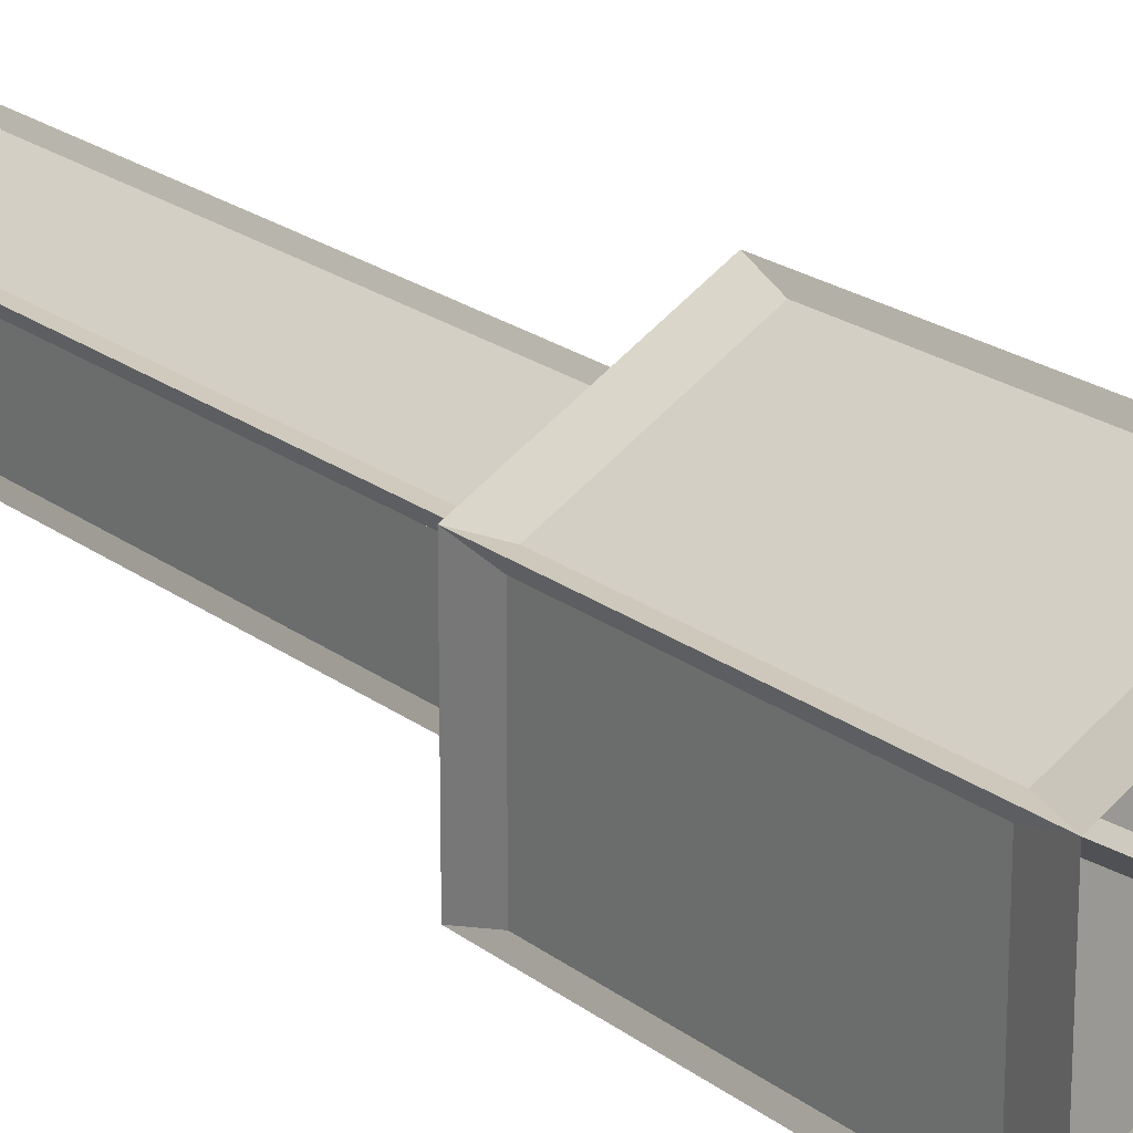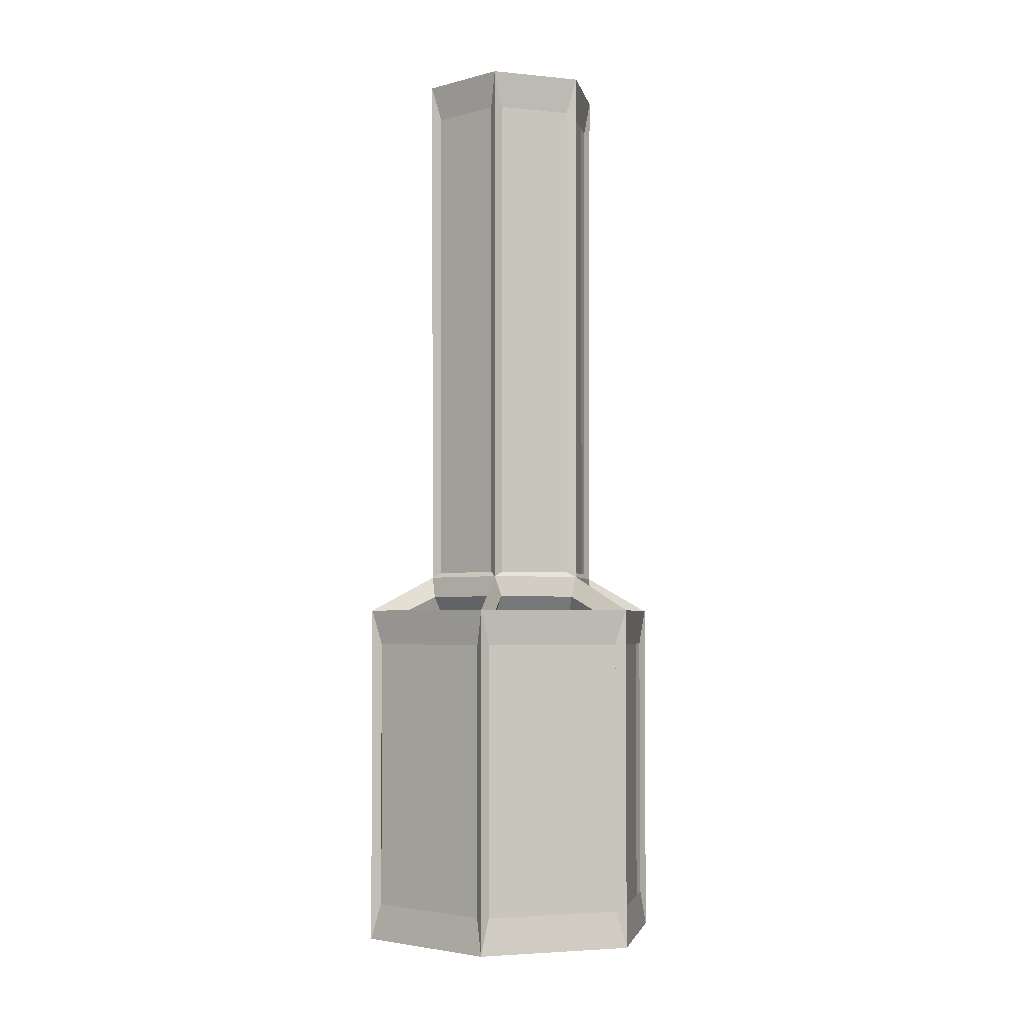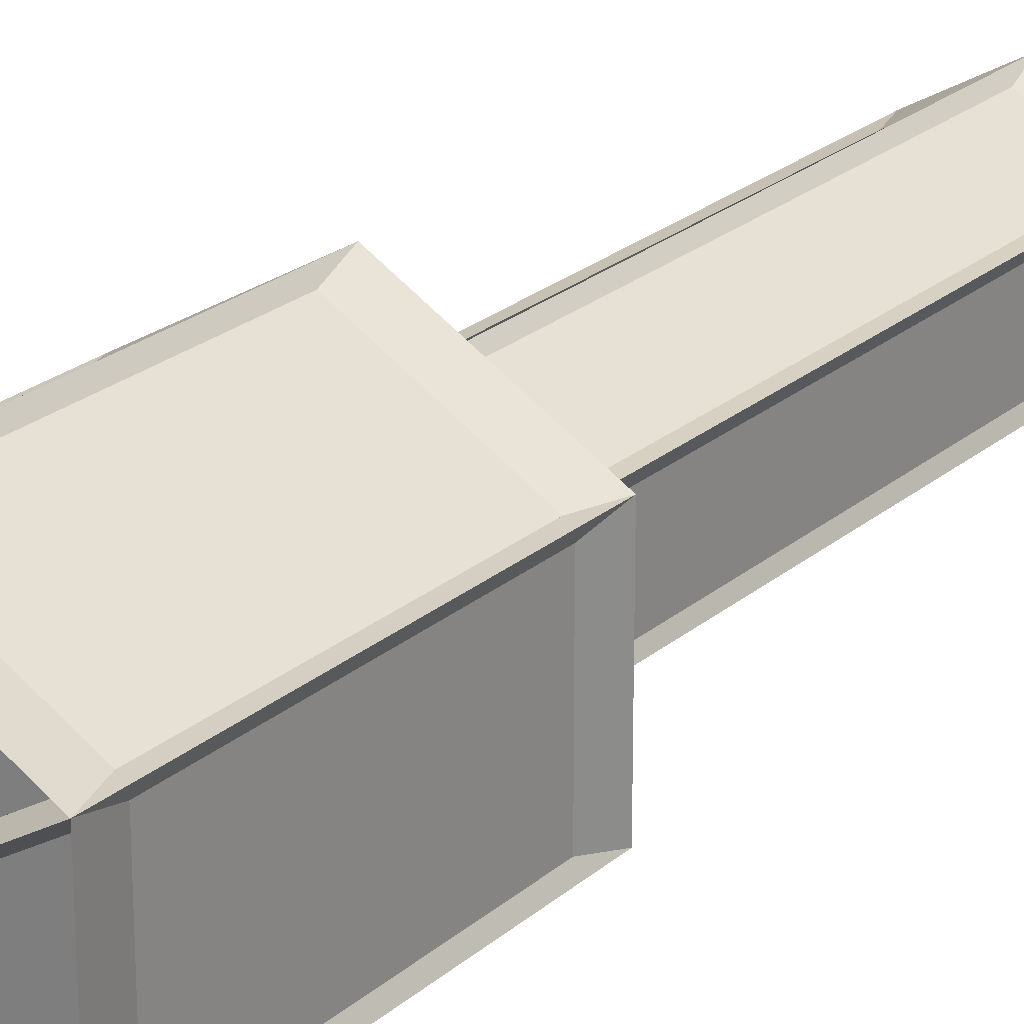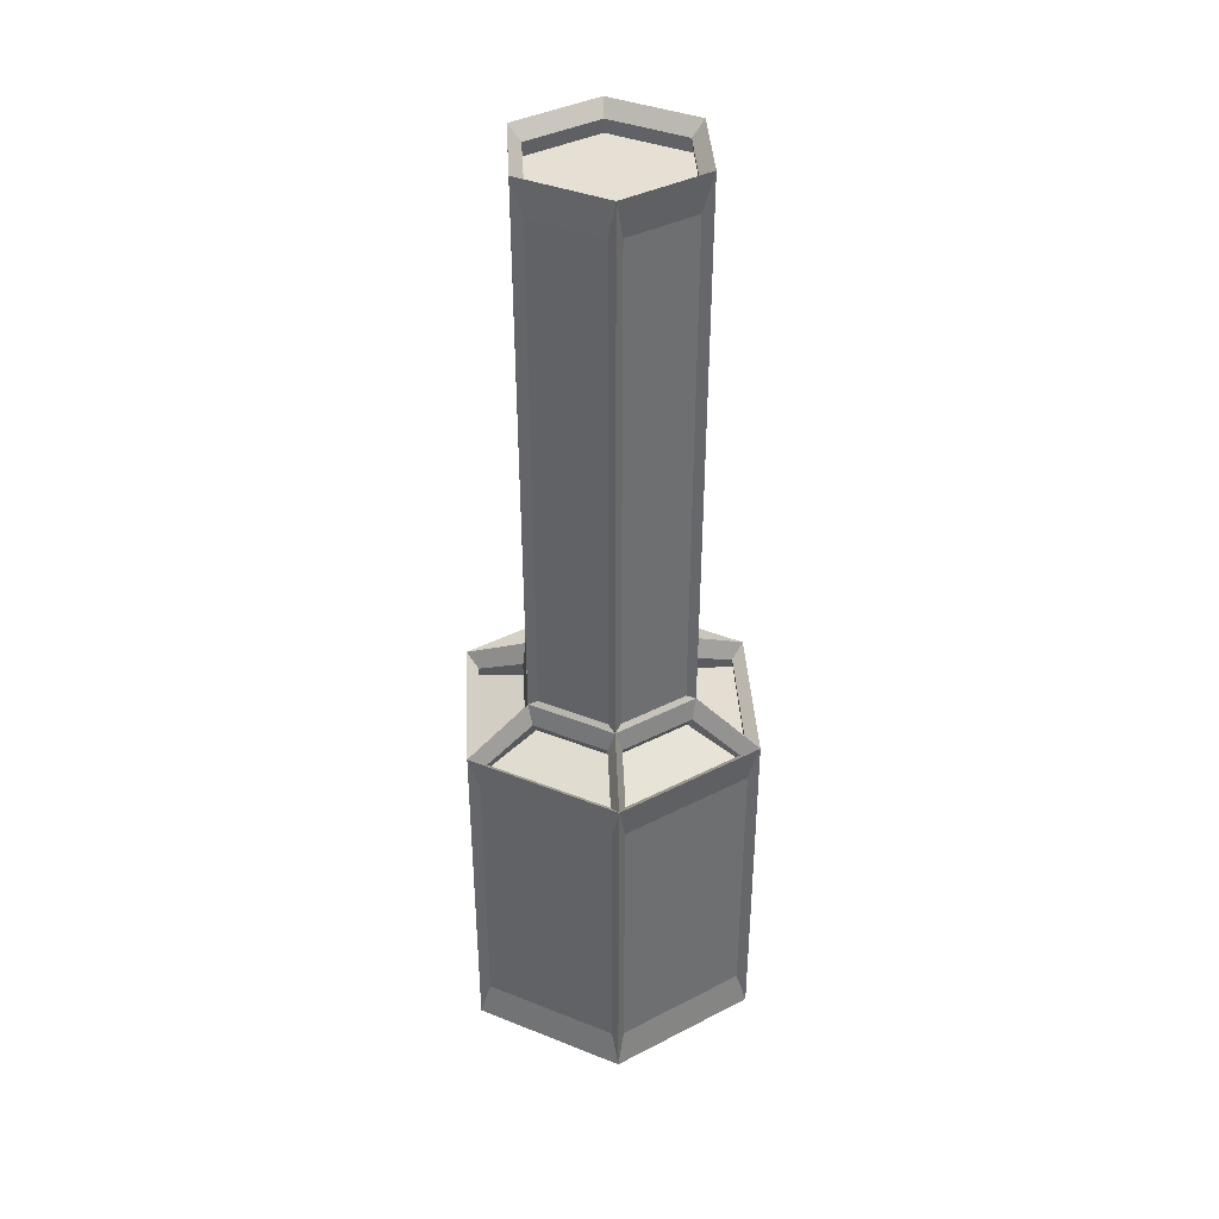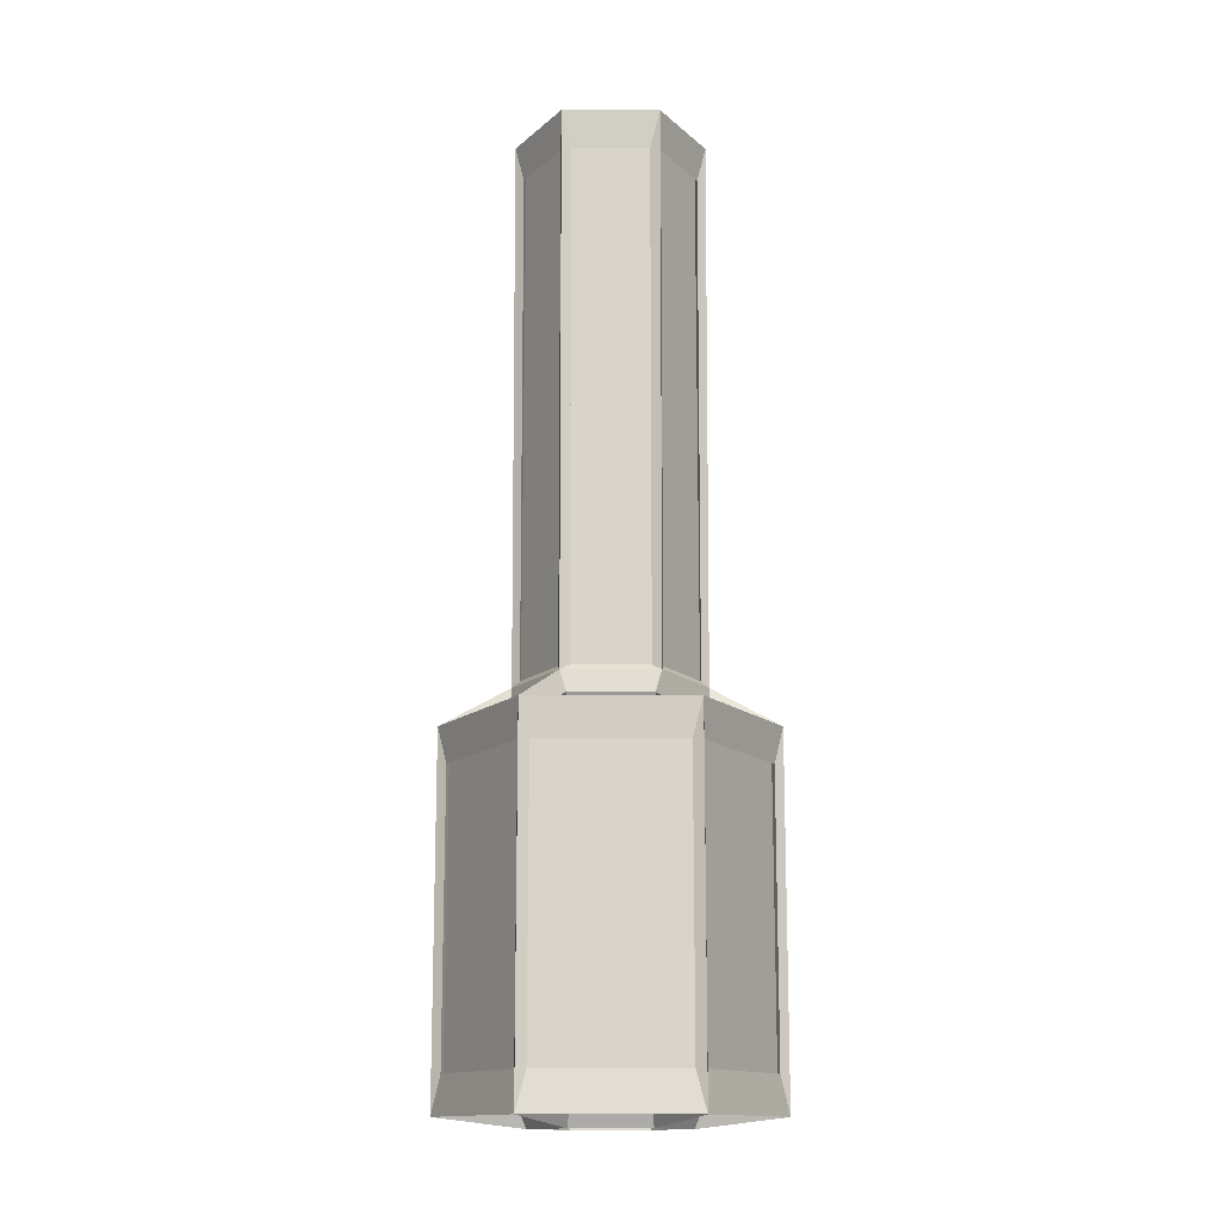
<metadata>
{"format":"obj","ext":"obj","renderer":"f3d","projection":"perspective","resolution":1024,"background":"white","views":[{"elev":20.4,"azim":144.0,"up":"+Y"},{"elev":-3.7,"azim":131.4,"up":"+Z"},{"elev":23.0,"azim":-145.0,"up":"+Y"},{"elev":38.2,"azim":-63.2,"up":"+Z"},{"elev":-14.3,"azim":89.8,"up":"+Z"}]}
</metadata>
<code>
o Cylinder.001
v 0.01972 1.02 -0.2008
v 0.01972 1.02 -6.999
v -0.8633 0.5098 -0.2008
v -0.8633 0.5098 -6.999
v -0.8633 -0.5098 -0.2008
v -0.8633 -0.5098 -6.999
v 0.01972 -1.02 -0.2008
v 0.01972 -1.02 -6.999
v 0.9028 -0.5098 -0.2008
v 0.9028 -0.5098 -6.999
v 0.9028 0.5098 -0.2008
v 0.9028 0.5098 -6.999
v -1.555 0.909 -7.322
v 0.01972 1.818 -7.322
v -1.555 -0.909 -7.322
v 0.01972 -1.818 -7.322
v 1.594 -0.909 -7.322
v 1.594 0.909 -7.322
v -0.8489 0.5015 -10.96
v 0.01972 1.003 -10.96
v -0.8489 -0.5015 -10.96
v 0.01972 -1.003 -10.96
v 0.8883 -0.5015 -10.96
v 0.8883 0.5015 -10.96
v -1.555 0.909 -10.96
v 0.01972 1.818 -10.96
v -1.555 -0.909 -10.96
v 0.01972 -1.818 -10.96
v 1.594 -0.909 -10.96
v 1.594 0.909 -10.96
v -0.8489 0.5015 -9.113
v 0.01972 1.003 -9.113
v -0.8489 -0.5015 -9.113
v 0.01972 -1.003 -9.113
v 0.8883 -0.5015 -9.113
v 0.8883 0.5015 -9.113
f 1 2 4 3
f 3 4 6 5
f 5 6 8 7
f 7 8 10 9
f 4 2 14 13
f 9 10 12 11
f 11 12 2 1
f 1 3 5 7 9 11
f 14 18 30 26
f 8 6 15 16
f 2 12 18 14
f 10 8 16 17
f 6 4 13 15
f 12 10 17 18
f 23 22 34 35
f 17 16 28 29
f 15 13 25 27
f 18 17 29 30
f 16 15 27 28
f 13 14 26 25
f 20 19 25 26
f 19 21 27 25
f 21 22 28 27
f 22 23 29 28
f 23 24 30 29
f 24 20 26 30
f 31 32 36 35 34 33
f 21 19 31 33
f 24 23 35 36
f 22 21 33 34
f 19 20 32 31
f 20 24 36 32
o Cylinder.003
v 0.01972 1.02 -0.2008
v 0.01972 1.154 0.1433
v 0.01972 1.02 -6.999
v 0.01972 1.124 -6.553
v -0.8633 0.5098 -0.2008
v -0.9795 0.5769 0.1433
v -0.8633 0.5098 -6.999
v -0.9534 0.5618 -6.553
v -0.8633 -0.5098 -0.2008
v -0.9795 -0.5769 0.1433
v -0.8633 -0.5098 -6.999
v -0.9534 -0.5618 -6.553
v 0.01972 -1.02 -0.2008
v 0.01972 -1.154 0.1433
v 0.01972 -1.02 -6.999
v 0.01972 -1.124 -6.553
v 0.9028 -0.5098 -0.2008
v 1.019 -0.5769 0.1433
v 0.9028 -0.5098 -6.999
v 0.9928 -0.5618 -6.553
v 0.9028 0.5098 -0.2008
v 1.019 0.5769 0.1433
v 0.9028 0.5098 -6.999
v 0.9928 0.5618 -6.553
v -1.555 0.909 -7.322
v -1.675 0.9783 -6.998
v 0.01972 1.818 -7.322
v 0.01972 1.957 -6.998
v -1.555 -0.909 -7.322
v -1.675 -0.9783 -6.998
v 0.01972 -1.818 -7.322
v 0.01972 -1.957 -6.998
v 1.594 -0.909 -7.322
v 1.714 -0.9783 -6.998
v 1.594 0.909 -7.322
v 1.714 0.9783 -6.998
v -0.8489 0.5015 -10.96
v -0.7691 0.4554 -11.43
v 0.01972 1.003 -10.96
v 0.01972 0.9108 -11.43
v -0.8489 -0.5015 -10.96
v -0.7691 -0.4554 -11.43
v 0.01972 -1.003 -10.96
v 0.01972 -0.9108 -11.43
v 0.8883 -0.5015 -10.96
v 0.8085 -0.4554 -11.43
v 0.8883 0.5015 -10.96
v 0.8085 0.4554 -11.43
v -1.555 0.909 -10.96
v -1.671 0.9761 -11.3
v 0.01972 1.818 -10.96
v 0.01972 1.952 -11.3
v -1.555 -0.909 -10.96
v -1.671 -0.9761 -11.3
v 0.01972 -1.818 -10.96
v 0.01972 -1.952 -11.3
v 1.594 -0.909 -10.96
v 1.71 -0.9761 -11.3
v 1.594 0.909 -10.96
v 1.71 0.9761 -11.3
v -0.8489 0.5015 -9.113
v -0.7327 0.4344 -9.457
v 0.01972 1.003 -9.113
v 0.01972 0.8689 -9.457
v -0.8489 -0.5015 -9.113
v -0.7327 -0.4344 -9.457
v 0.01972 -1.003 -9.113
v 0.01972 -0.8689 -9.457
v 0.8883 -0.5015 -9.113
v 0.7722 -0.4344 -9.457
v 0.8883 0.5015 -9.113
v 0.7722 0.4344 -9.457
v -0.05357 1.044 -0.3109
v -0.05357 1.029 -6.494
v -0.8351 0.5781 -6.494
v -0.8481 0.5857 -0.3109
v -0.9214 0.4587 -0.3109
v -0.9084 0.4512 -6.494
v -0.9084 -0.4512 -6.494
v -0.9214 -0.4587 -0.3109
v -0.8481 -0.5857 -0.3109
v -0.8351 -0.5781 -6.494
v -0.05357 -1.029 -6.494
v -0.05357 -1.044 -0.3109
v 0.09301 -1.044 -0.3109
v 0.09301 -1.029 -6.494
v 0.8745 -0.5781 -6.494
v 0.8876 -0.5857 -0.3109
v -0.9077 0.633 -6.815
v -0.06471 1.12 -6.815
v -0.06471 1.742 -7.121
v -1.447 0.944 -7.121
v 0.9608 -0.4587 -0.3109
v 0.9478 -0.4512 -6.494
v 0.9478 0.4512 -6.494
v 0.9608 0.4587 -0.3109
v 0.8876 0.5857 -0.3109
v 0.8745 0.5781 -6.494
v 0.09301 1.029 -6.494
v 0.09301 1.044 -0.3109
v 0.01972 0.989 -0.02876
v -0.8368 0.4945 -0.02876
v -0.8368 -0.4945 -0.02876
v 0.01972 -0.989 -0.02876
v 0.8762 -0.4945 -0.02876
v 0.8762 0.4945 -0.02876
v 0.09301 1.845 -7.442
v 1.581 0.986 -7.442
v 1.579 0.9849 -10.85
v 0.09301 1.843 -10.85
v -0.06471 -1.12 -6.815
v -0.9077 -0.633 -6.815
v -1.447 -0.944 -7.121
v -0.06471 -1.742 -7.121
v 0.1041 1.12 -6.815
v 0.9472 0.633 -6.815
v 1.486 0.944 -7.121
v 0.1041 1.742 -7.121
v 0.9472 -0.633 -6.815
v 0.1041 -1.12 -6.815
v 0.1041 -1.742 -7.121
v 1.486 -0.944 -7.121
v -0.9922 -0.4867 -6.815
v -0.9922 0.4867 -6.815
v -1.531 0.7978 -7.121
v -1.531 -0.7978 -7.121
v 1.032 0.4867 -6.815
v 1.032 -0.4867 -6.815
v 1.57 -0.7978 -7.121
v 1.57 0.7978 -7.121
v 0.7751 -0.5208 -10.91
v 0.09301 -0.9146 -10.91
v 0.09301 -0.8936 -9.567
v 0.757 -0.5103 -9.567
v 1.581 -0.986 -7.442
v 0.09301 -1.845 -7.442
v 0.09301 -1.843 -10.85
v 1.579 -0.9849 -10.85
v -1.615 -0.859 -7.442
v -1.615 0.859 -7.442
v -1.613 0.8579 -10.85
v -1.613 -0.8579 -10.85
v 1.654 0.859 -7.442
v 1.654 -0.859 -7.442
v 1.652 -0.8579 -10.85
v 1.652 0.8579 -10.85
v -0.05357 -1.845 -7.442
v -1.541 -0.986 -7.442
v -1.54 -0.9849 -10.85
v -0.05357 -1.843 -10.85
v -1.541 0.986 -7.442
v -0.05357 1.845 -7.442
v -0.05357 1.843 -10.85
v -1.54 0.9849 -10.85
v -0.06491 1.006 -11.2
v -0.809 0.5762 -11.2
v -1.444 0.9425 -11.13
v -0.06491 1.739 -11.13
v -0.8936 0.4296 -11.2
v -0.8936 -0.4296 -11.2
v -1.528 -0.796 -11.13
v -1.528 0.796 -11.13
v -0.809 -0.5762 -11.2
v -0.06491 -1.006 -11.2
v -0.06491 -1.739 -11.13
v -1.444 -0.9425 -11.13
v 0.1043 -1.006 -11.2
v 0.8484 -0.5762 -11.2
v 1.483 -0.9425 -11.13
v 0.1043 -1.739 -11.13
v 0.933 -0.4296 -11.2
v 0.933 0.4296 -11.2
v 1.568 0.796 -11.13
v 1.568 -0.796 -11.13
v 0.8484 0.5762 -11.2
v 0.1043 1.006 -11.2
v 0.1043 1.739 -11.13
v 1.483 0.9425 -11.13
v -0.7062 0.4191 -9.285
v 0.01972 0.8382 -9.285
v 0.7456 0.4191 -9.285
v 0.7456 -0.4191 -9.285
v 0.01972 -0.8382 -9.285
v -0.7062 -0.4191 -9.285
v -0.809 -0.3938 -10.91
v -0.809 0.3938 -10.91
v -0.7908 0.3833 -9.567
v -0.7908 -0.3833 -9.567
v 0.8484 0.3938 -10.91
v 0.8484 -0.3938 -10.91
v 0.8303 -0.3833 -9.567
v 0.8303 0.3833 -9.567
v -0.05357 -0.9146 -10.91
v -0.7357 -0.5208 -10.91
v -0.7175 -0.5103 -9.567
v -0.05357 -0.8936 -9.567
v -0.7357 0.5208 -10.91
v -0.05357 0.9146 -10.91
v -0.05357 0.8936 -9.567
v -0.7175 0.5103 -9.567
v 0.09301 0.9146 -10.91
v 0.7751 0.5208 -10.91
v 0.757 0.5103 -9.567
v 0.09301 0.8936 -9.567
f 109 110 39 37
f 110 109 38 40
f 110 111 43 39
f 111 110 40 44
f 111 112 41 43
f 112 111 44 42
f 112 109 37 41
f 109 112 42 38
f 113 114 43 41
f 114 113 42 44
f 114 115 47 43
f 115 114 44 48
f 115 116 45 47
f 116 115 48 46
f 116 113 41 45
f 113 116 46 42
f 117 118 47 45
f 118 117 46 48
f 118 119 51 47
f 119 118 48 52
f 119 120 49 51
f 120 119 52 50
f 120 117 45 49
f 117 120 50 46
f 121 122 51 49
f 122 121 50 52
f 122 123 55 51
f 123 122 52 56
f 123 124 53 55
f 124 123 56 54
f 124 121 49 53
f 121 124 54 50
f 125 126 39 43
f 126 125 44 40
f 126 127 63 39
f 127 126 40 64
f 127 128 61 63
f 128 127 64 62
f 128 125 43 61
f 125 128 62 44
f 129 130 55 53
f 130 129 54 56
f 130 131 59 55
f 131 130 56 60
f 131 132 57 59
f 132 131 60 58
f 132 129 53 57
f 129 132 58 54
f 133 134 59 57
f 134 133 58 60
f 134 135 39 59
f 135 134 60 40
f 135 136 37 39
f 136 135 40 38
f 136 133 57 37
f 133 136 38 58
f 137 138 41 37
f 138 137 38 42
f 138 139 45 41
f 139 138 42 46
f 139 140 49 45
f 140 139 46 50
f 140 141 53 49
f 141 140 50 54
f 141 142 57 53
f 142 141 54 58
f 142 137 37 57
f 137 142 58 38
f 143 144 71 63
f 144 143 64 72
f 144 145 95 71
f 145 144 72 96
f 145 146 87 95
f 146 145 96 88
f 146 143 63 87
f 143 146 88 64
f 147 148 47 51
f 148 147 52 48
f 148 149 65 47
f 149 148 48 66
f 149 150 67 65
f 150 149 66 68
f 150 147 51 67
f 147 150 68 52
f 151 152 59 39
f 152 151 40 60
f 152 153 71 59
f 153 152 60 72
f 153 154 63 71
f 154 153 72 64
f 154 151 39 63
f 151 154 64 40
f 155 156 51 55
f 156 155 56 52
f 156 157 67 51
f 157 156 52 68
f 157 158 69 67
f 158 157 68 70
f 158 155 55 69
f 155 158 70 56
f 159 160 43 47
f 160 159 48 44
f 160 161 61 43
f 161 160 44 62
f 161 162 65 61
f 162 161 62 66
f 162 159 47 65
f 159 162 66 48
f 163 164 55 59
f 164 163 60 56
f 164 165 69 55
f 165 164 56 70
f 165 166 71 69
f 166 165 70 72
f 166 163 59 71
f 163 166 72 60
f 167 168 79 81
f 168 167 82 80
f 168 169 103 79
f 169 168 80 104
f 169 170 105 103
f 170 169 104 106
f 170 167 81 105
f 167 170 106 82
f 171 172 67 69
f 172 171 70 68
f 172 173 91 67
f 173 172 68 92
f 173 174 93 91
f 174 173 92 94
f 174 171 69 93
f 171 174 94 70
f 175 176 61 65
f 176 175 66 62
f 176 177 85 61
f 177 176 62 86
f 177 178 89 85
f 178 177 86 90
f 178 175 65 89
f 175 178 90 66
f 179 180 69 71
f 180 179 72 70
f 180 181 93 69
f 181 180 70 94
f 181 182 95 93
f 182 181 94 96
f 182 179 71 95
f 179 182 96 72
f 183 184 65 67
f 184 183 68 66
f 184 185 89 65
f 185 184 66 90
f 185 186 91 89
f 186 185 90 92
f 186 183 67 91
f 183 186 92 68
f 187 188 63 61
f 188 187 62 64
f 188 189 87 63
f 189 188 64 88
f 189 190 85 87
f 190 189 88 86
f 190 187 61 85
f 187 190 86 62
f 191 192 73 75
f 192 191 76 74
f 192 193 85 73
f 193 192 74 86
f 193 194 87 85
f 194 193 86 88
f 194 191 75 87
f 191 194 88 76
f 195 196 77 73
f 196 195 74 78
f 196 197 89 77
f 197 196 78 90
f 197 198 85 89
f 198 197 90 86
f 198 195 73 85
f 195 198 86 74
f 199 200 79 77
f 200 199 78 80
f 200 201 91 79
f 201 200 80 92
f 201 202 89 91
f 202 201 92 90
f 202 199 77 89
f 199 202 90 78
f 203 204 81 79
f 204 203 80 82
f 204 205 93 81
f 205 204 82 94
f 205 206 91 93
f 206 205 94 92
f 206 203 79 91
f 203 206 92 80
f 207 208 83 81
f 208 207 82 84
f 208 209 95 83
f 209 208 84 96
f 209 210 93 95
f 210 209 96 94
f 210 207 81 93
f 207 210 94 82
f 211 212 75 83
f 212 211 84 76
f 212 213 87 75
f 213 212 76 88
f 213 214 95 87
f 214 213 88 96
f 214 211 83 95
f 211 214 96 84
f 215 216 99 97
f 216 215 98 100
f 216 217 107 99
f 217 216 100 108
f 217 218 105 107
f 218 217 108 106
f 218 219 103 105
f 219 218 106 104
f 219 220 101 103
f 220 219 104 102
f 220 215 97 101
f 215 220 102 98
f 221 222 73 77
f 222 221 78 74
f 222 223 97 73
f 223 222 74 98
f 223 224 101 97
f 224 223 98 102
f 224 221 77 101
f 221 224 102 78
f 225 226 81 83
f 226 225 84 82
f 226 227 105 81
f 227 226 82 106
f 227 228 107 105
f 228 227 106 108
f 228 225 83 107
f 225 228 108 84
f 229 230 77 79
f 230 229 80 78
f 230 231 101 77
f 231 230 78 102
f 231 232 103 101
f 232 231 102 104
f 232 229 79 103
f 229 232 104 80
f 233 234 75 73
f 234 233 74 76
f 234 235 99 75
f 235 234 76 100
f 235 236 97 99
f 236 235 100 98
f 236 233 73 97
f 233 236 98 74
f 237 238 83 75
f 238 237 76 84
f 238 239 107 83
f 239 238 84 108
f 239 240 99 107
f 240 239 108 100
f 240 237 75 99
f 237 240 100 76

</code>
